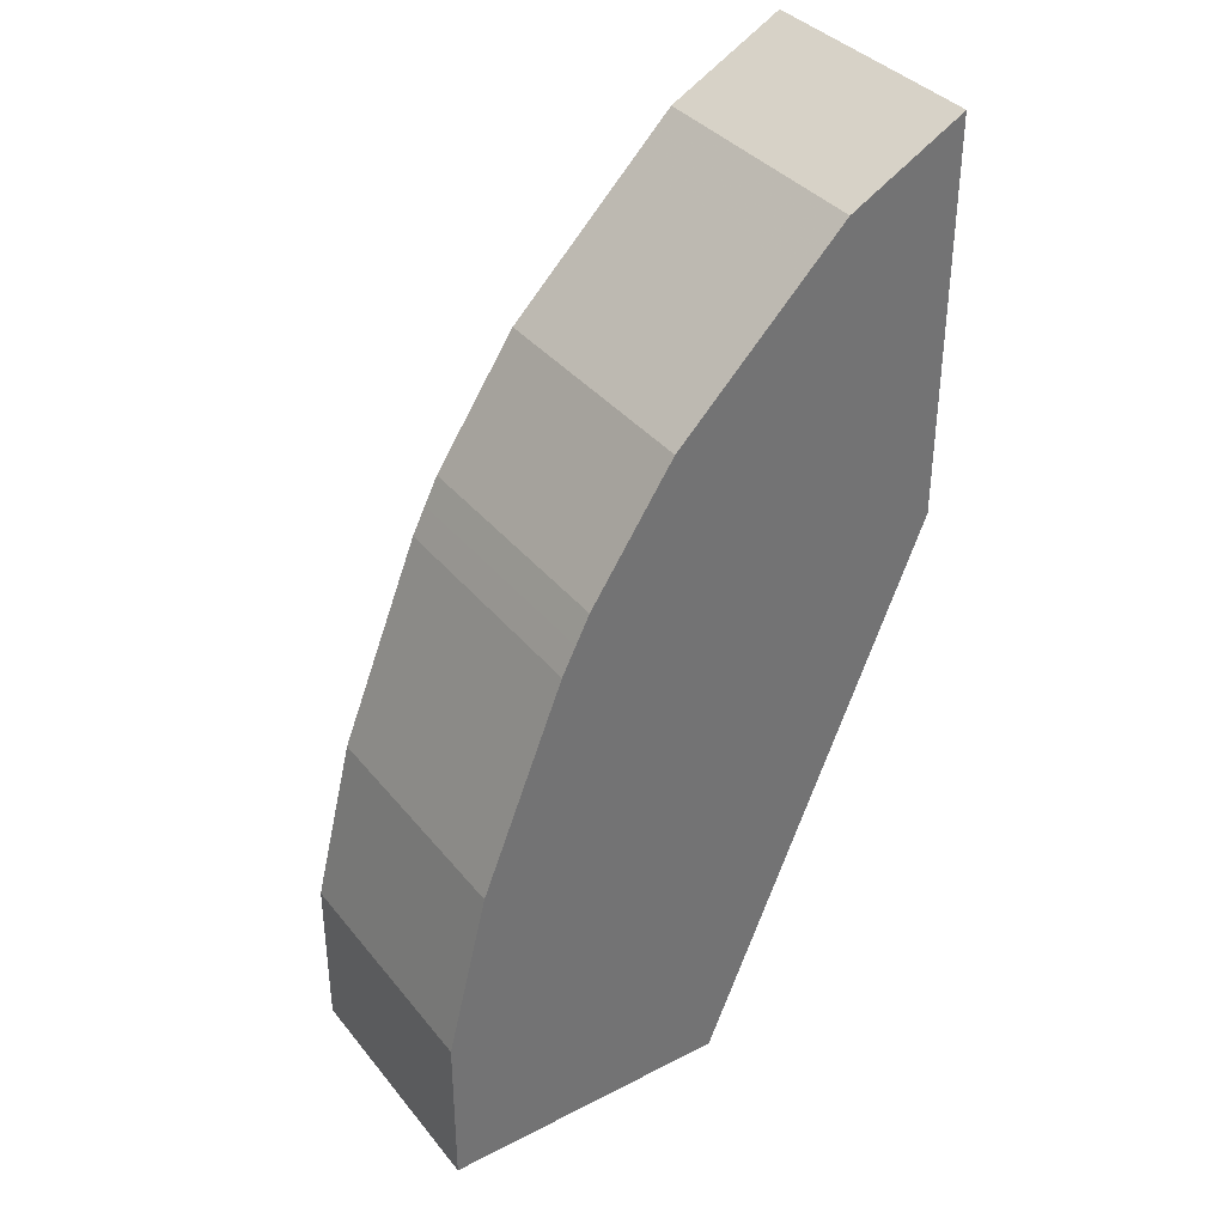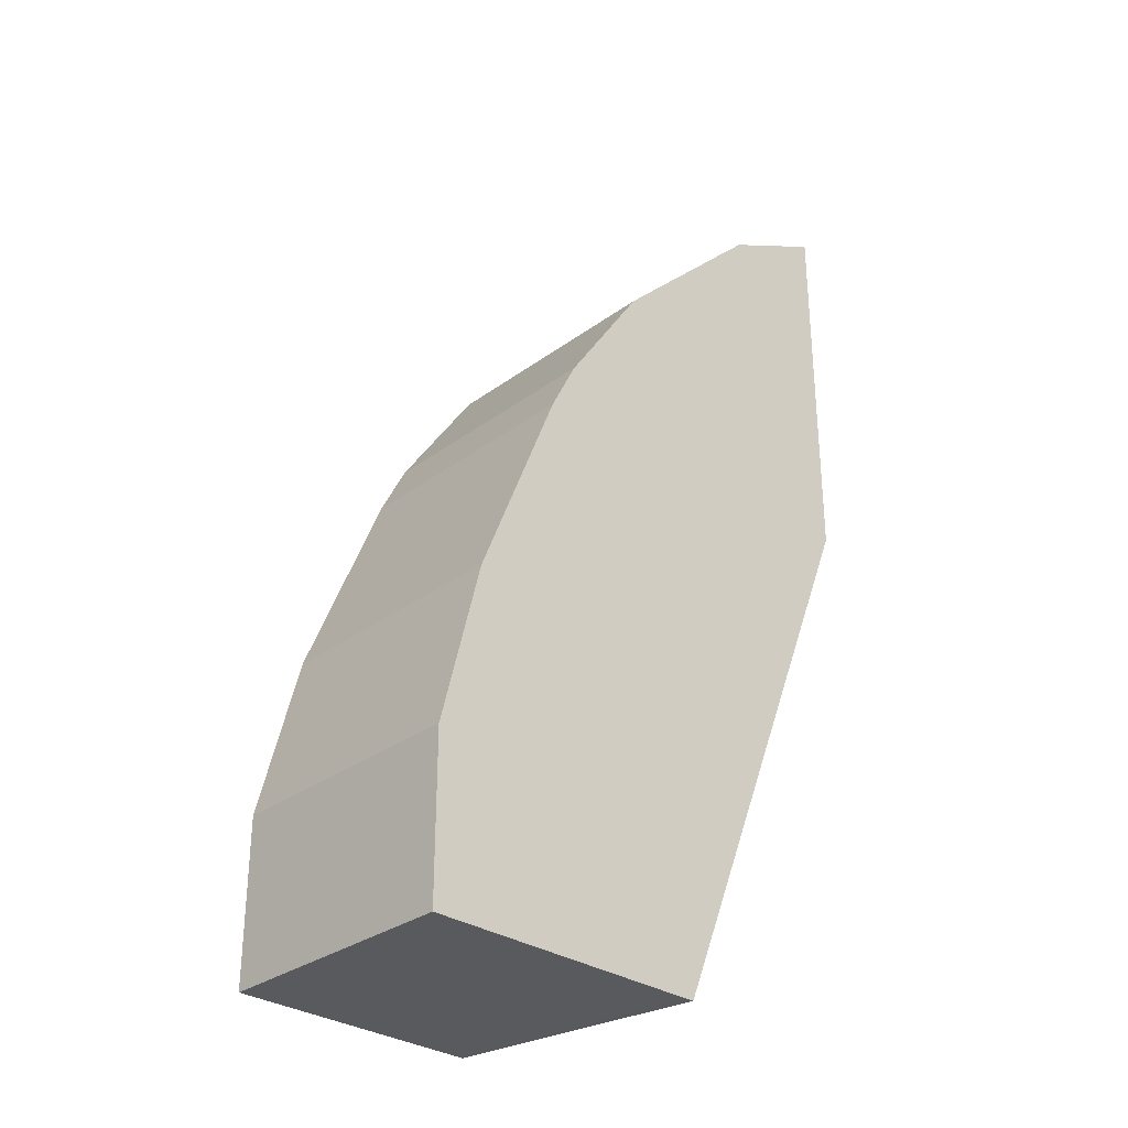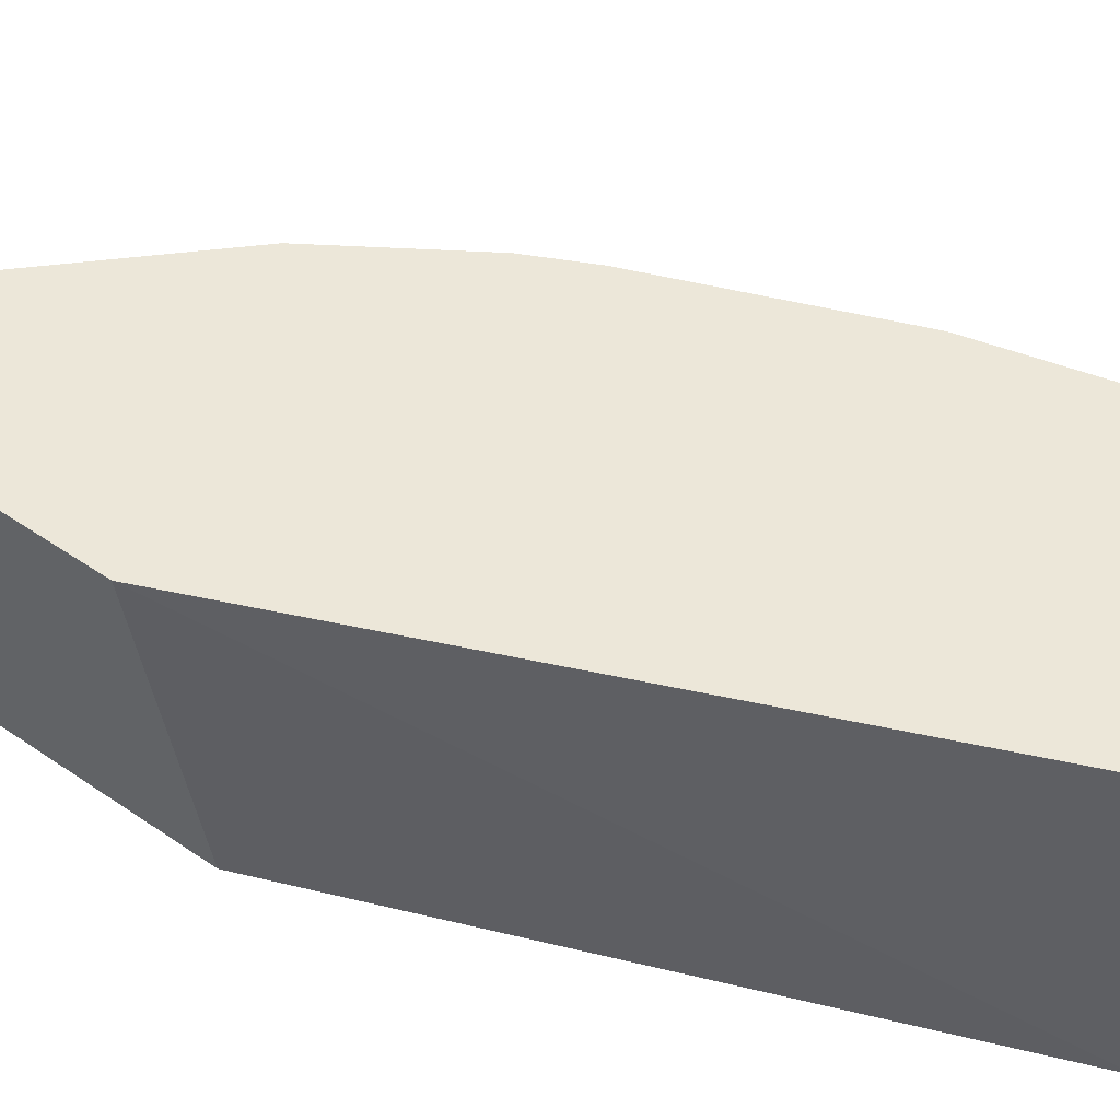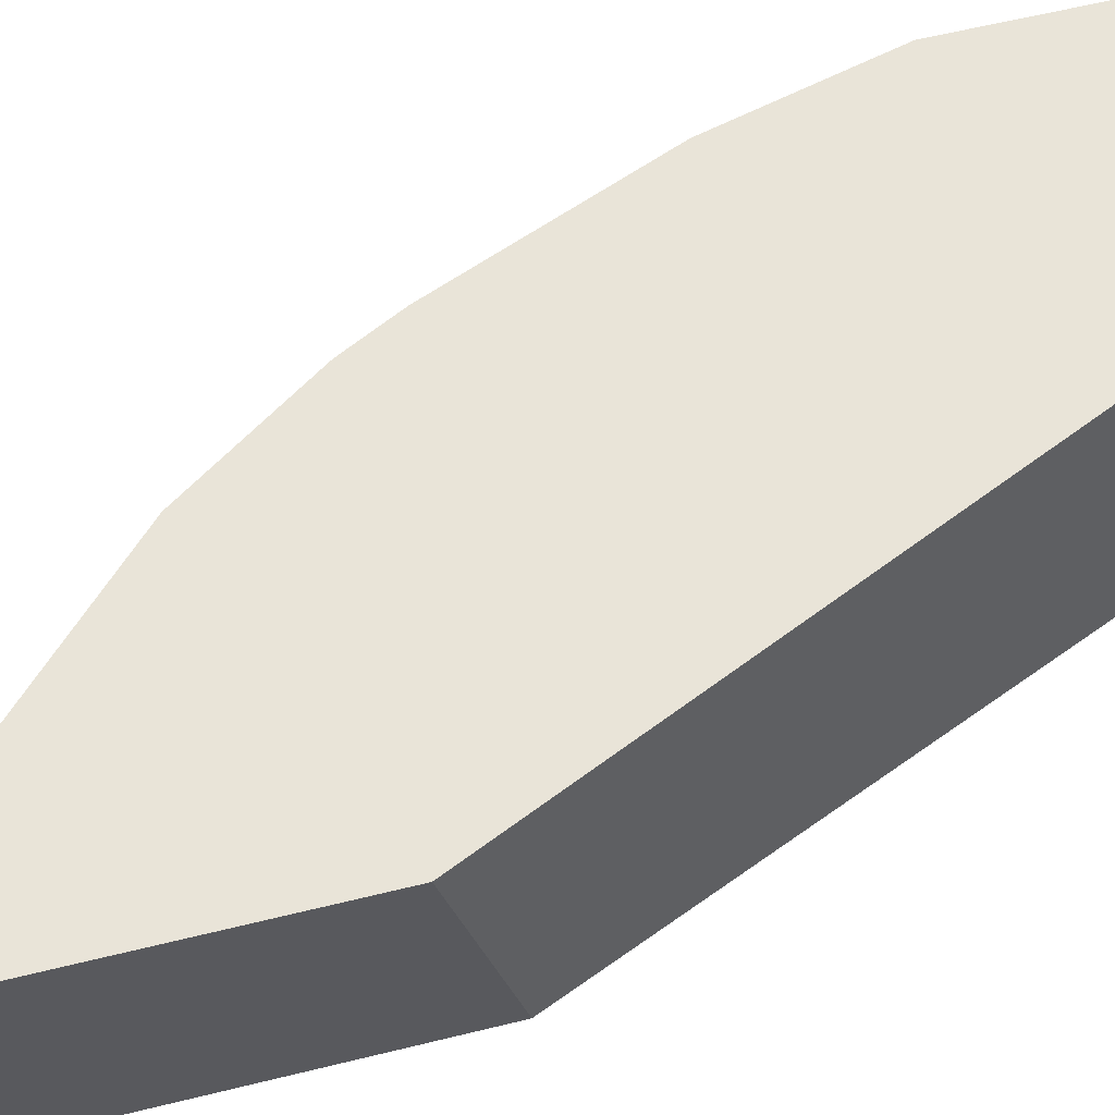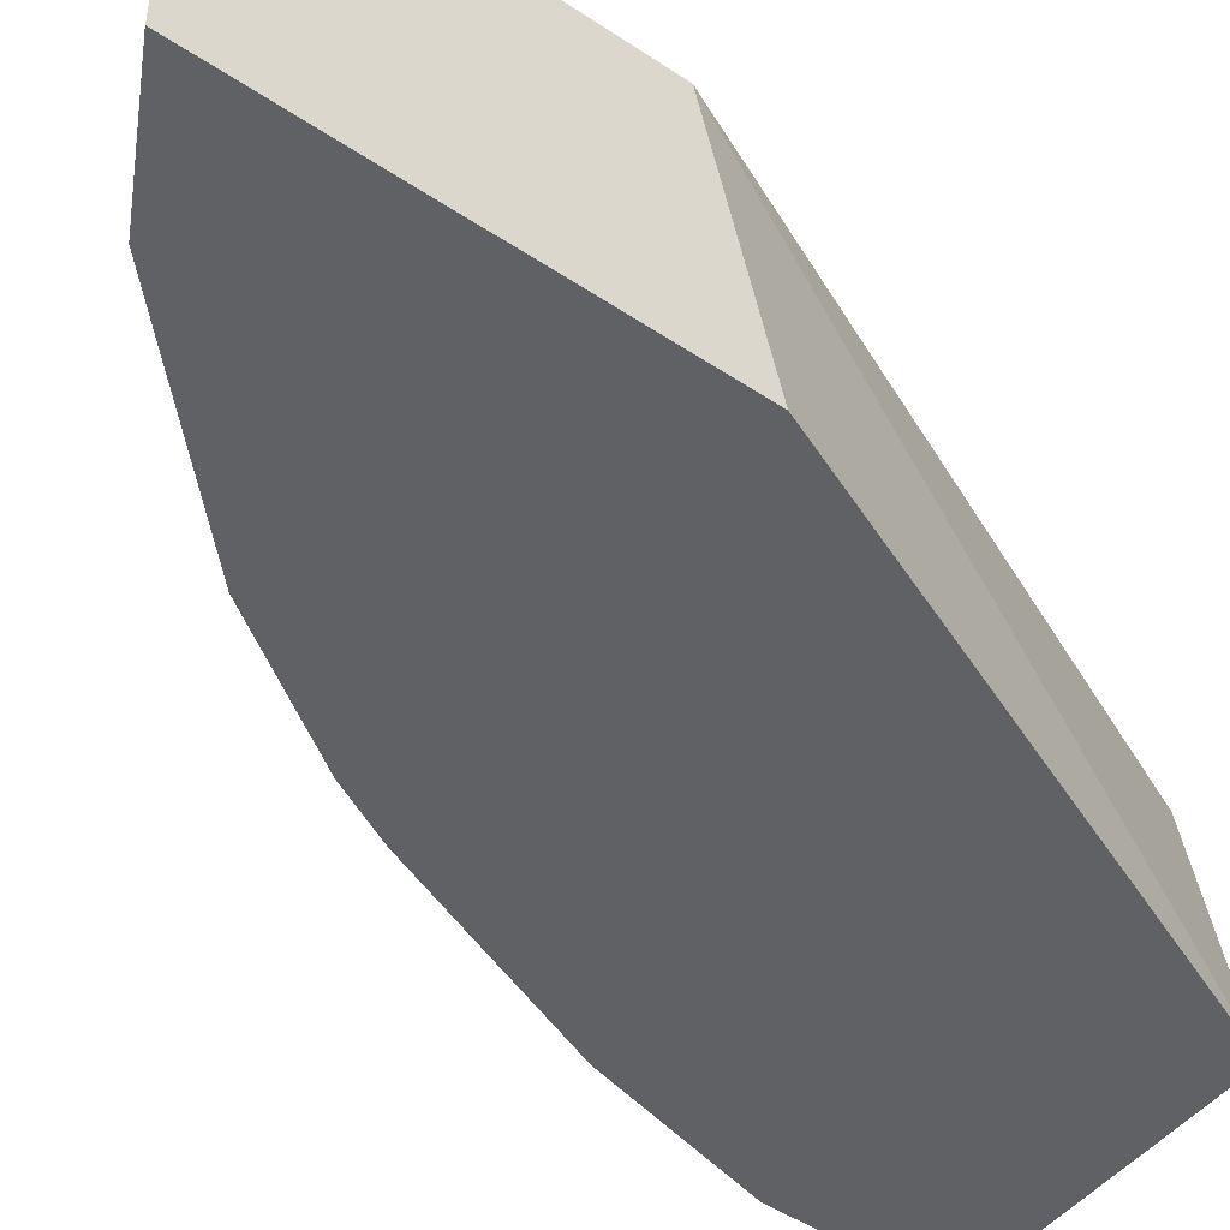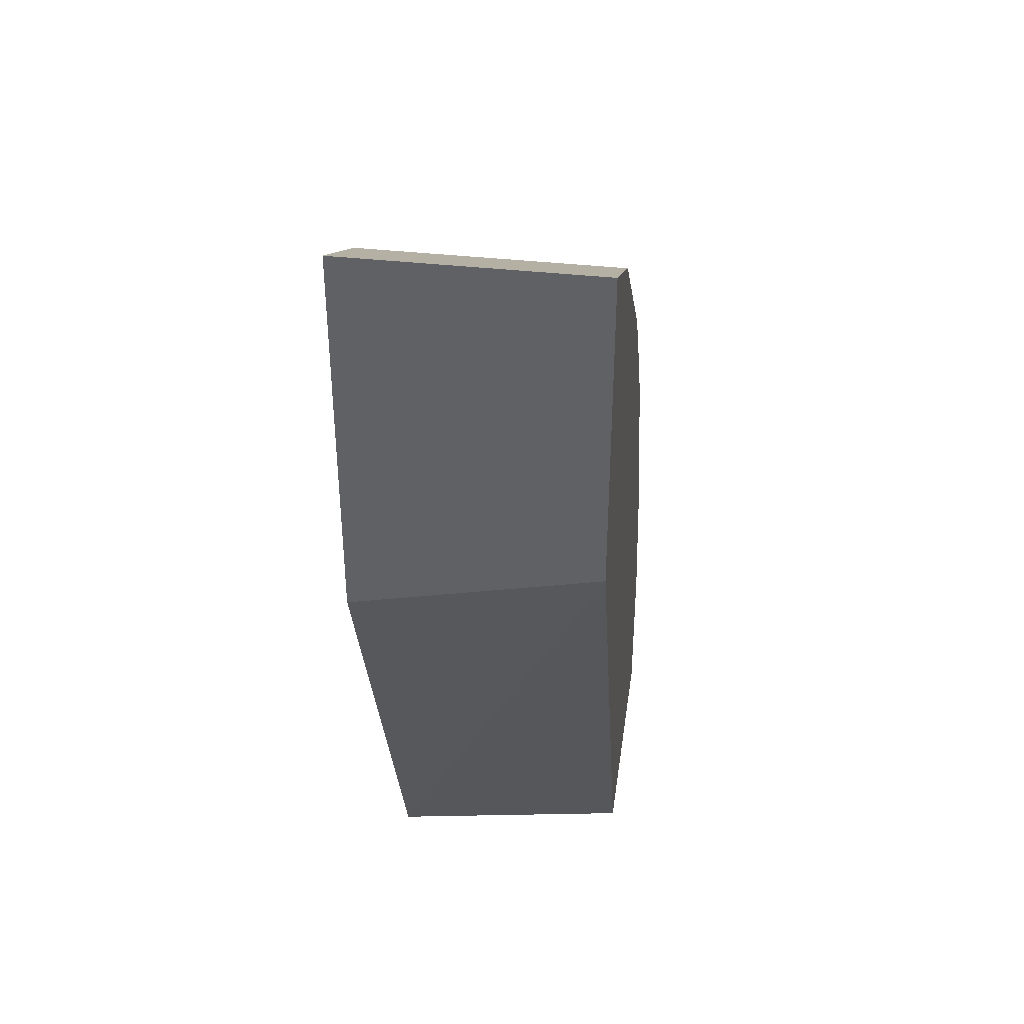
<metadata>
{"format":"obj","ext":"obj","renderer":"f3d","projection":"perspective","resolution":1024,"background":"white","views":[{"elev":36.6,"azim":-33.7,"up":"+Z"},{"elev":-31.0,"azim":-43.7,"up":"+Z"},{"elev":49.7,"azim":127.2,"up":"+Y"},{"elev":60.6,"azim":75.9,"up":"+Y"},{"elev":-47.8,"azim":53.1,"up":"+Y"},{"elev":39.2,"azim":98.0,"up":"+Z"}]}
</metadata>
<code>
v -0.2716 -0.6889 0.4246
v -0.3226 -0.6889 0.397
v -0.2716 -0.8002 0.4246
v -0.2716 -0.6889 0.2757
v -0.3226 -0.8002 0.397
v -0.3412 -0.6889 0.3784
v -0.2716 -0.8002 0.25
v -0.3725 -0.8002 0.002342
v -0.3908 -0.6889 0.002259
v -0.3412 -0.8002 0.3784
v -0.3784 -0.6889 0.3412
v -0.3773 -0.8002 0.002259
v -0.3768 -0.798 0.002259
v -0.5025 -0.6889 0.002259
v -0.3784 -0.8002 0.3412
v -0.397 -0.6889 0.3226
v -0.5025 -0.8002 0.002259
v -0.5025 -0.6889 0.07448
v -0.397 -0.8002 0.3226
v -0.4342 -0.6889 0.2667
v -0.5025 -0.8002 0.07448
v -0.4839 -0.6889 0.1489
v -0.4342 -0.8002 0.2667
v -0.4405 -0.6889 0.2543
v -0.4839 -0.8002 0.1489
v -0.4467 -0.6889 0.2419
v -0.4405 -0.8002 0.2543
v -0.4467 -0.8002 0.2419
f 9 12 17
f 9 13 12
f 8 13 9
f 8 12 13
f 6 11 15
f 4 8 9
f 4 7 8
f 9 17 14
f 3 8 7
f 6 15 10
f 11 16 19
f 20 24 27
f 14 17 21
f 14 21 18
f 16 20 23
f 16 23 19
f 18 21 25
f 20 27 23
f 22 25 28
f 22 28 26
f 24 26 28
f 24 28 27
f 3 12 8
f 11 19 15
f 3 17 12
f 18 25 22
f 3 25 21
f 3 21 17
f 1 2 5
f 1 5 3
f 1 3 7
f 1 7 4
f 1 4 9
f 1 14 18
f 1 18 22
f 1 22 26
f 1 26 24
f 1 24 20
f 1 20 16
f 1 9 14
f 1 11 6
f 3 28 25
f 1 16 11
f 3 27 28
f 3 23 27
f 3 19 23
f 3 10 15
f 3 15 19
f 3 5 10
f 2 10 5
f 2 6 10
f 1 6 2

</code>
